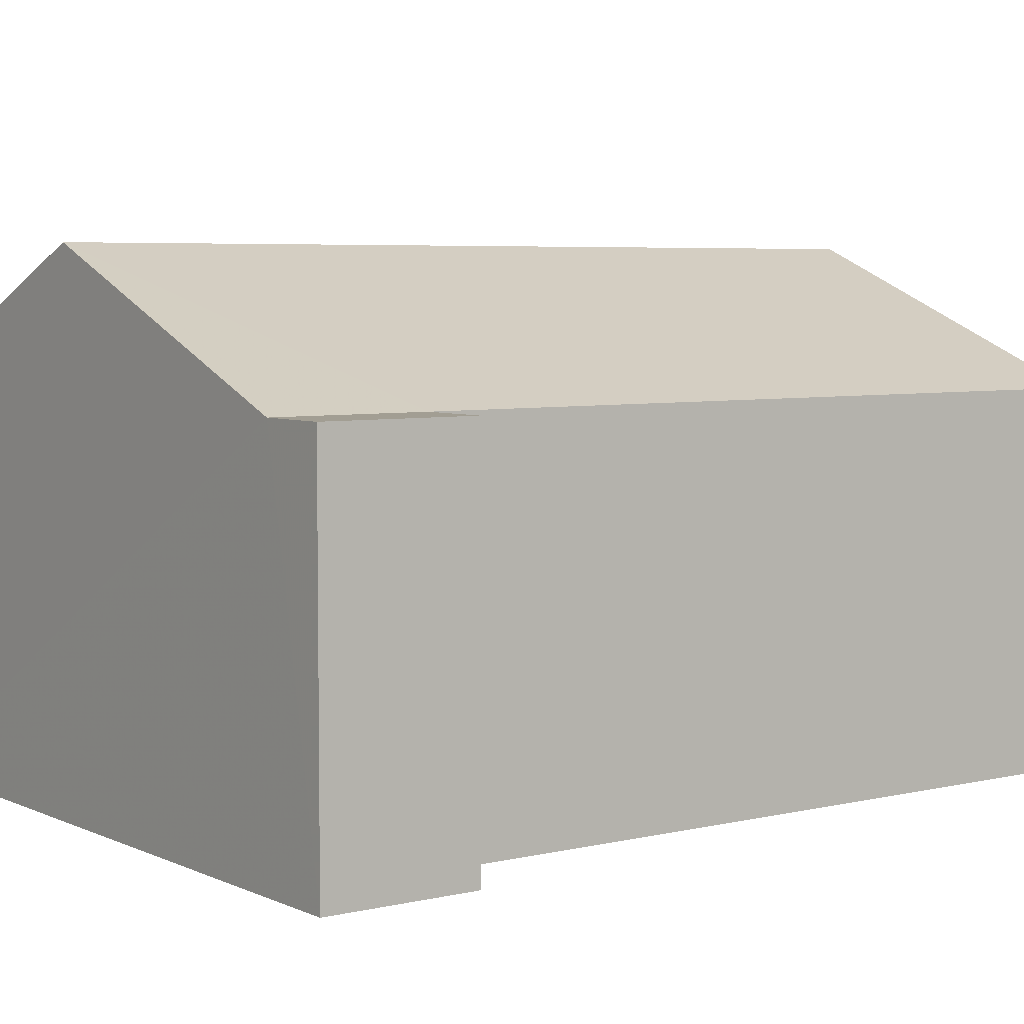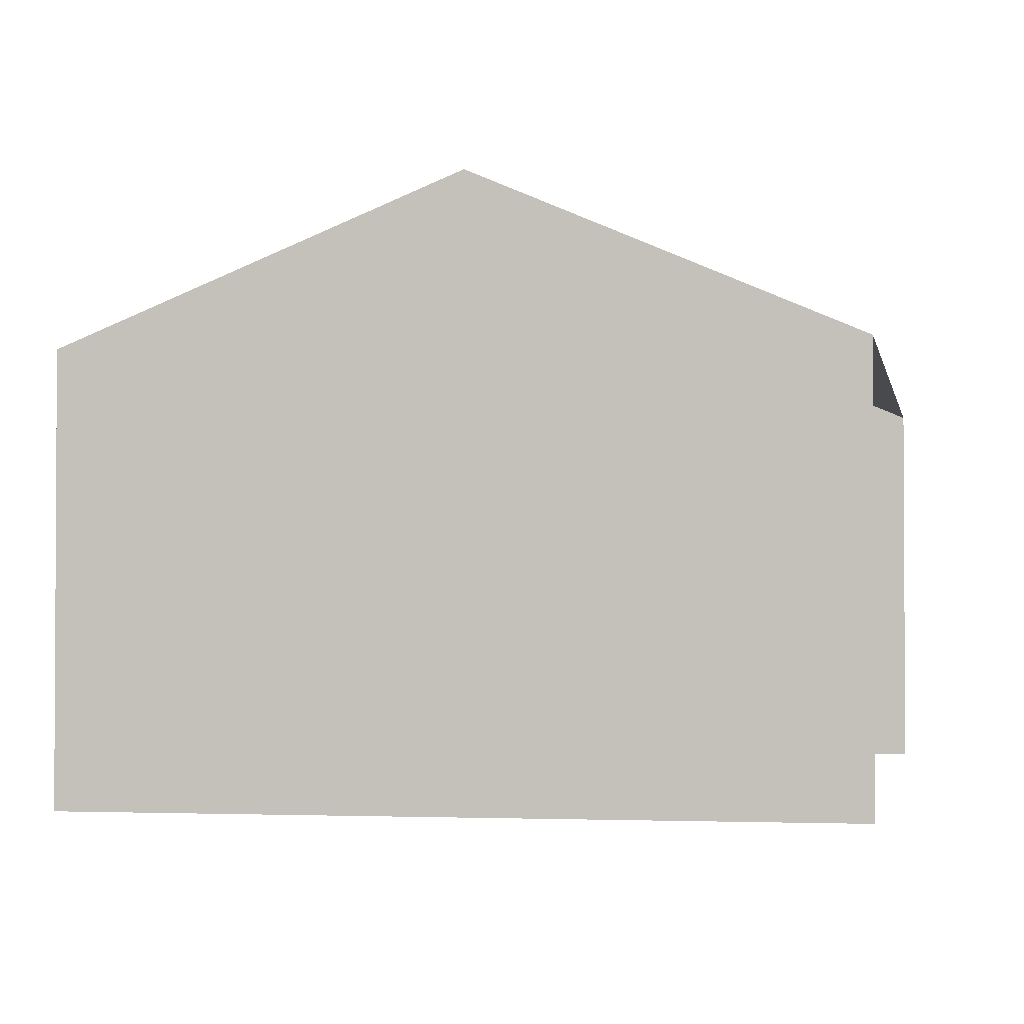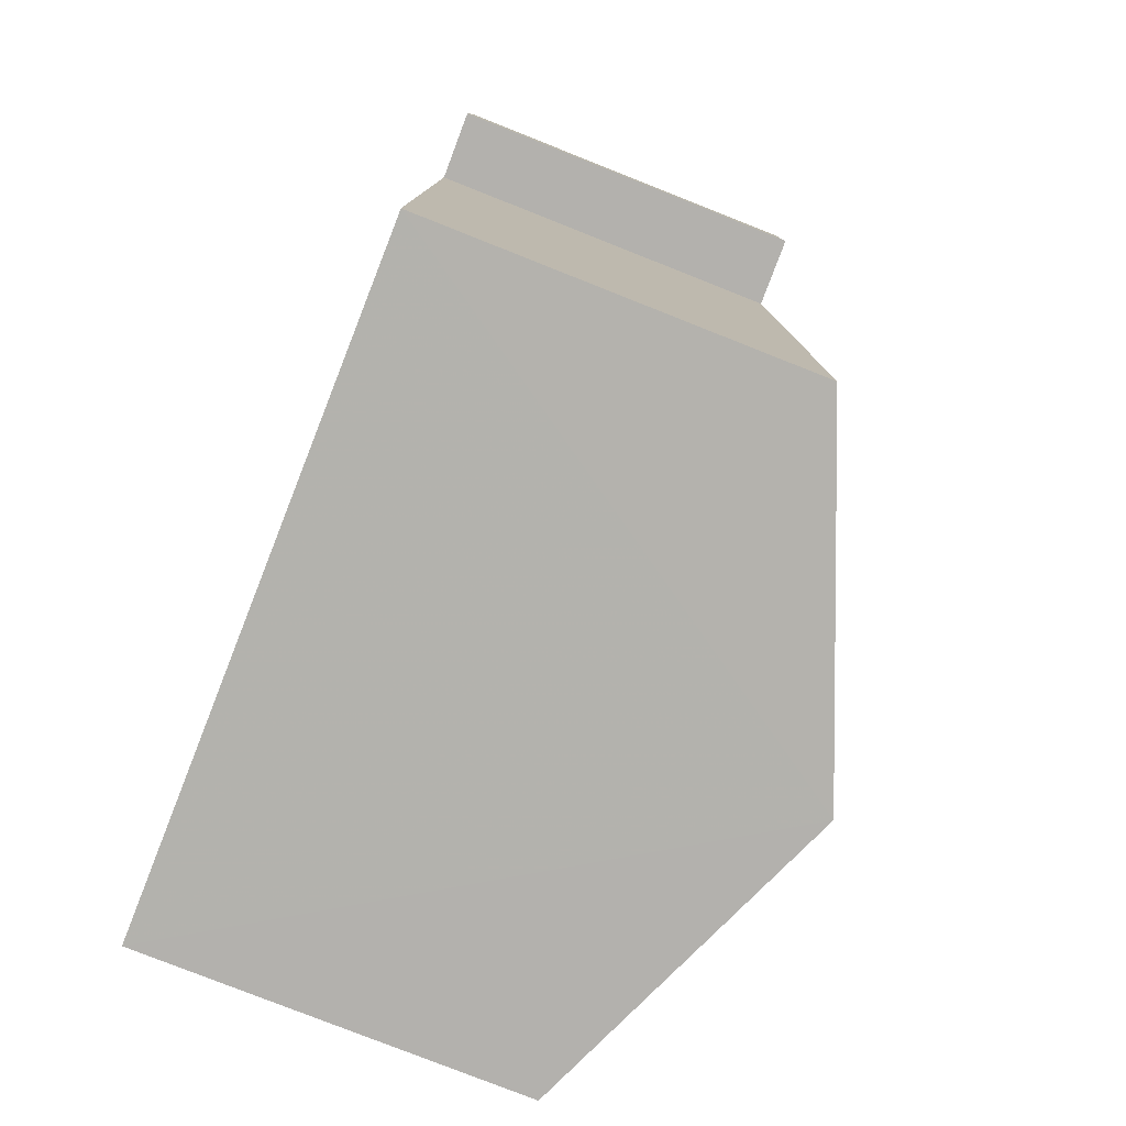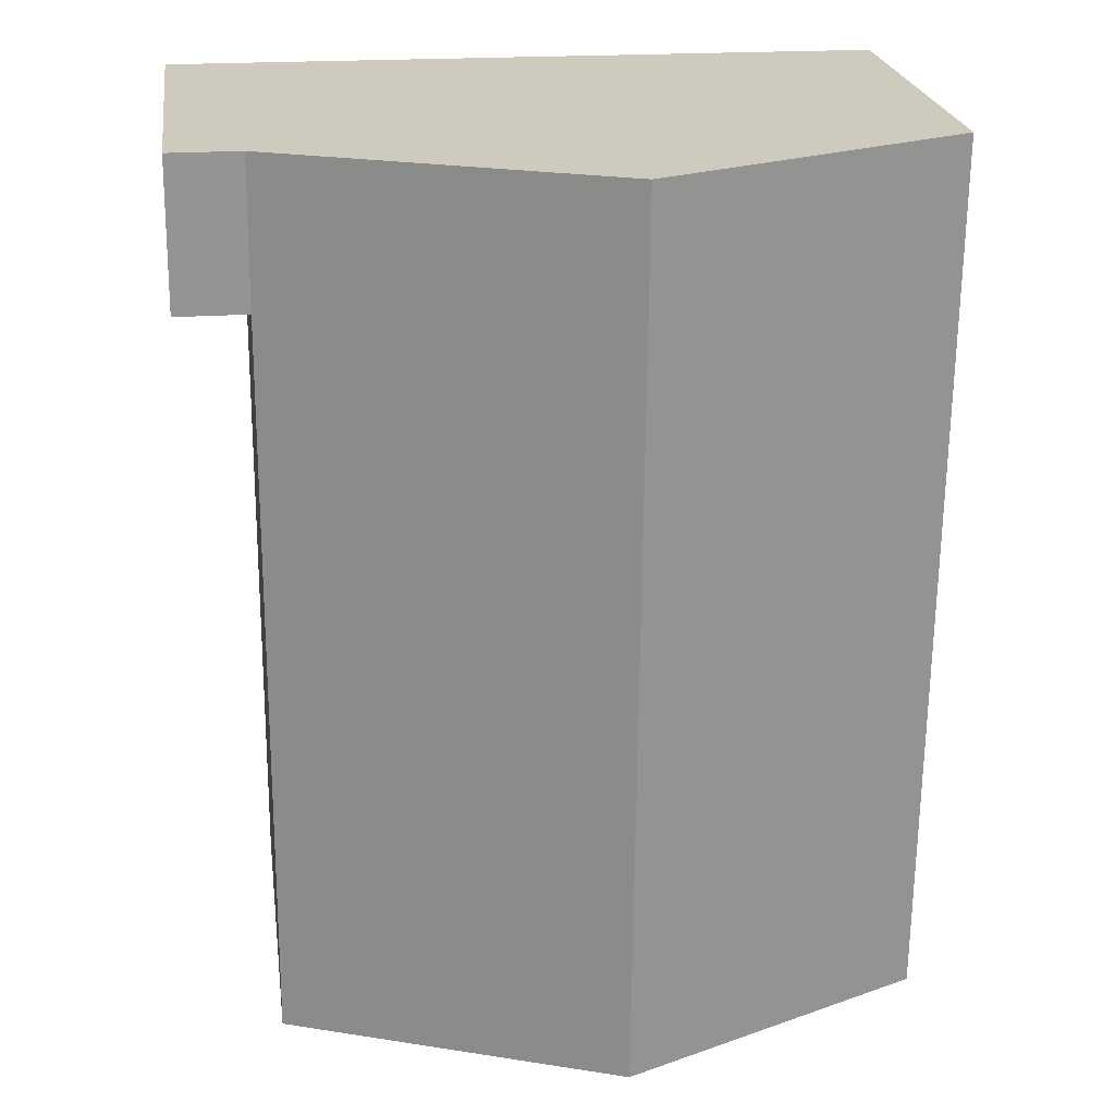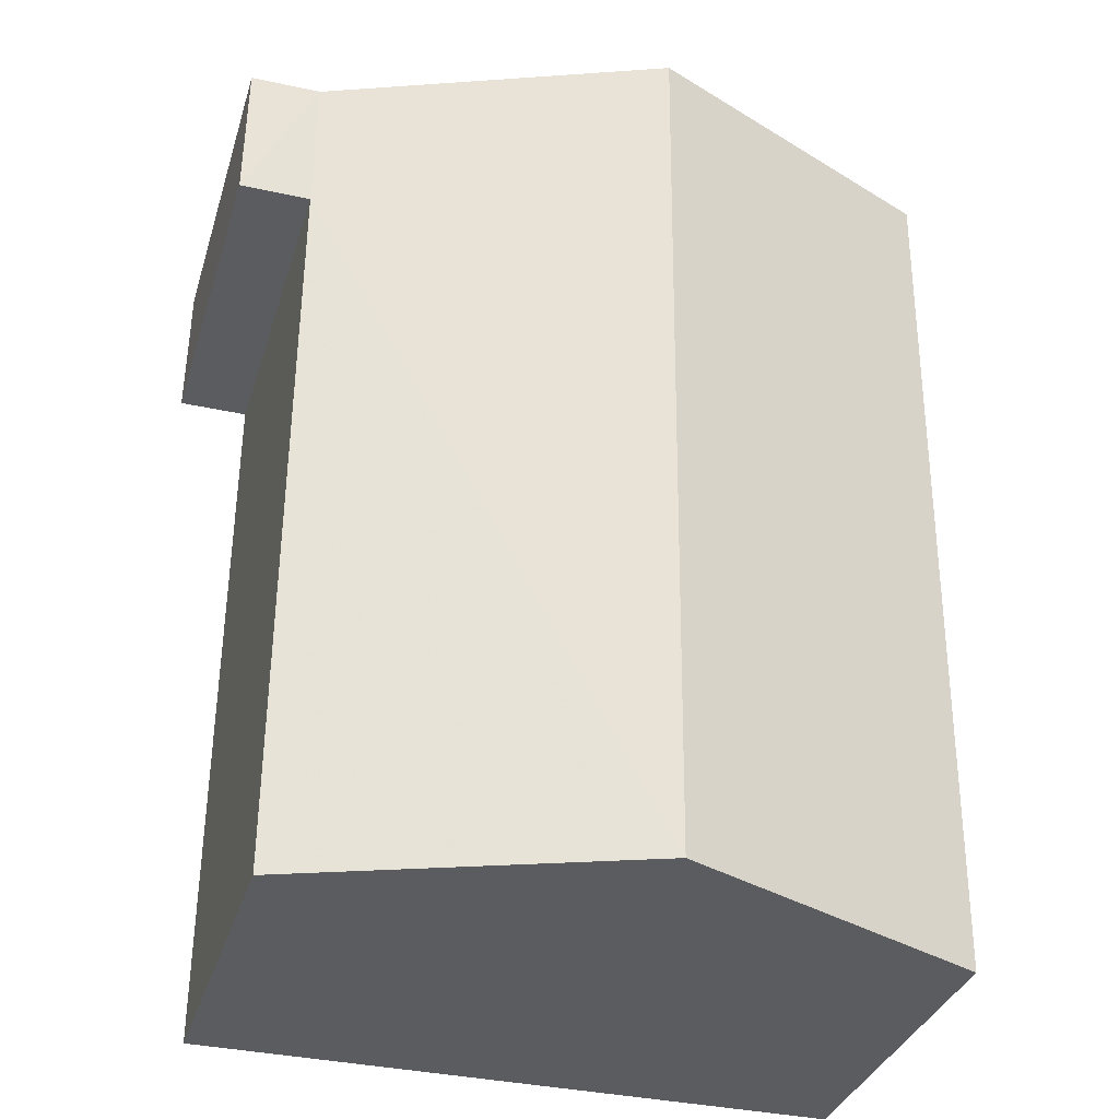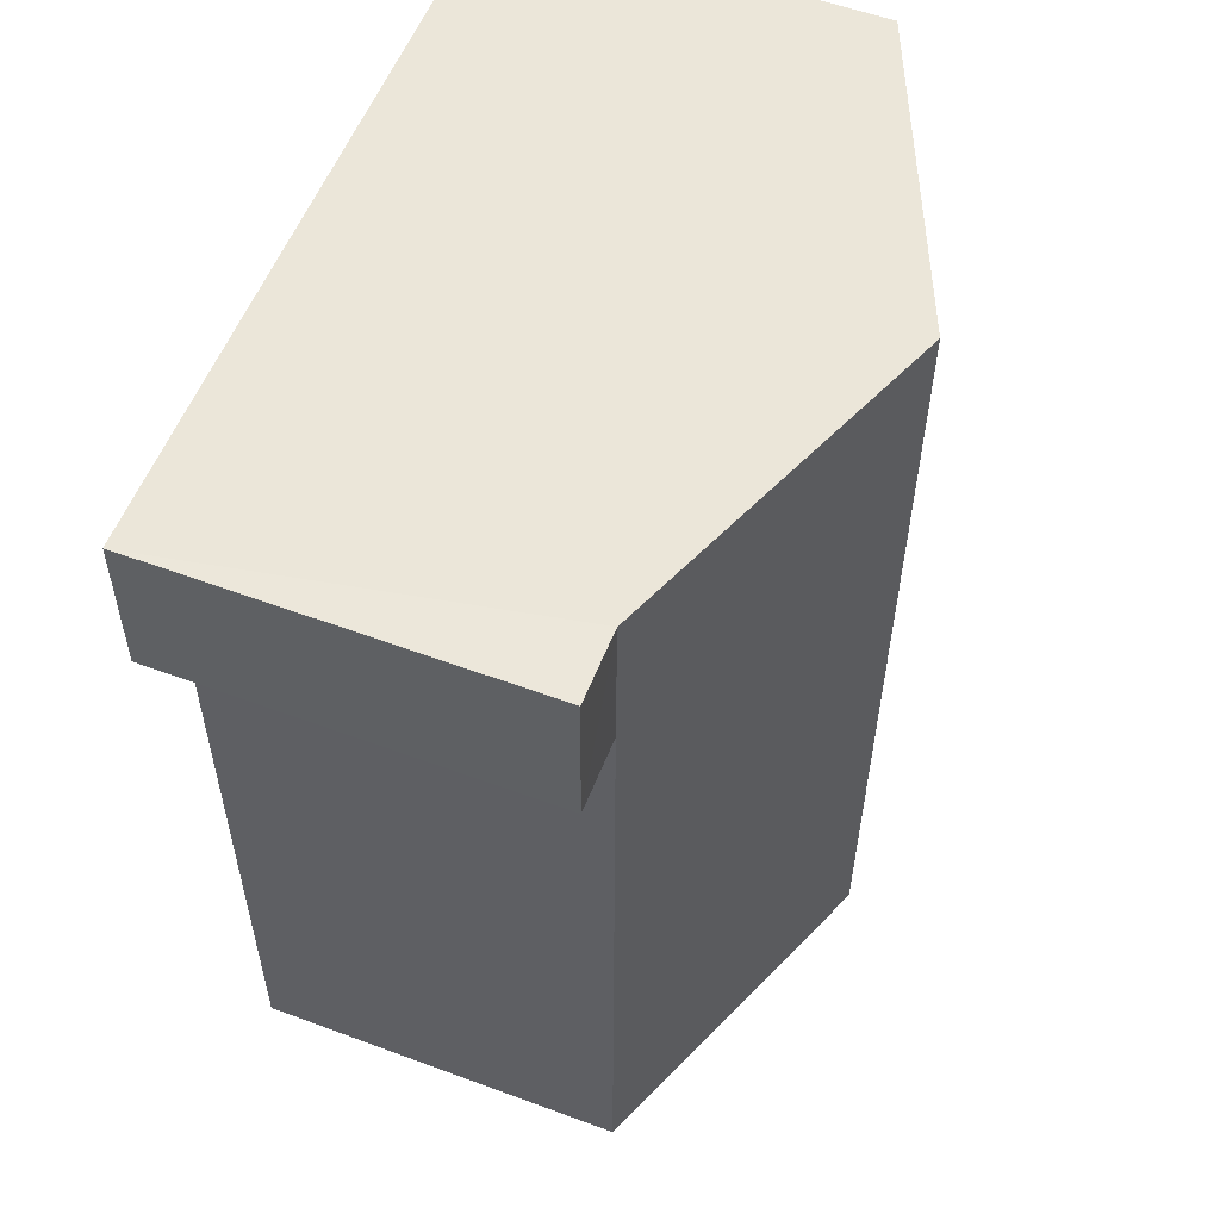
<metadata>
{"format":"obj","ext":"obj","renderer":"f3d","projection":"perspective","resolution":1024,"background":"white","views":[{"elev":5.2,"azim":-126.9,"up":"+Z"},{"elev":-2.0,"azim":9.6,"up":"+Z"},{"elev":-78.8,"azim":-111.5,"up":"+Y"},{"elev":23.2,"azim":-8.1,"up":"+Y"},{"elev":-33.7,"azim":-16.2,"up":"+Y"},{"elev":56.4,"azim":-68.9,"up":"+Y"}]}
</metadata>
<code>
v -3.736e+05 -1.033e+05 28.88
v -3.736e+05 -1.033e+05 28.88
v -3.736e+05 -1.033e+05 28.88
v -3.736e+05 -1.033e+05 28.88
v -3.736e+05 -1.033e+05 28.88
v -3.736e+05 -1.033e+05 28.88
v -3.736e+05 -1.033e+05 35.04
v -3.736e+05 -1.033e+05 37.29
v -3.736e+05 -1.033e+05 35.03
v -3.736e+05 -1.033e+05 37.29
v -3.736e+05 -1.033e+05 35.03
v -3.736e+05 -1.033e+05 35.03
v -3.736e+05 -1.033e+05 35.03
v -3.736e+05 -1.033e+05 35.03
v -3.736e+05 -1.033e+05 35.03
f 1 2 3
f 3 2 4
f 4 2 5
f 2 6 5
f 13 3 4
f 12 13 4
f 7 8 9
f 9 10 11
f 9 8 10
f 8 12 10
f 8 13 12
f 11 14 15
f 9 11 15
f 15 5 6
f 15 14 5
f 11 10 4
f 14 11 5
f 10 12 4
f 5 11 4
f 7 1 8
f 1 3 8
f 3 13 8
f 2 9 15
f 6 2 15
f 2 1 7
f 9 2 7

</code>
